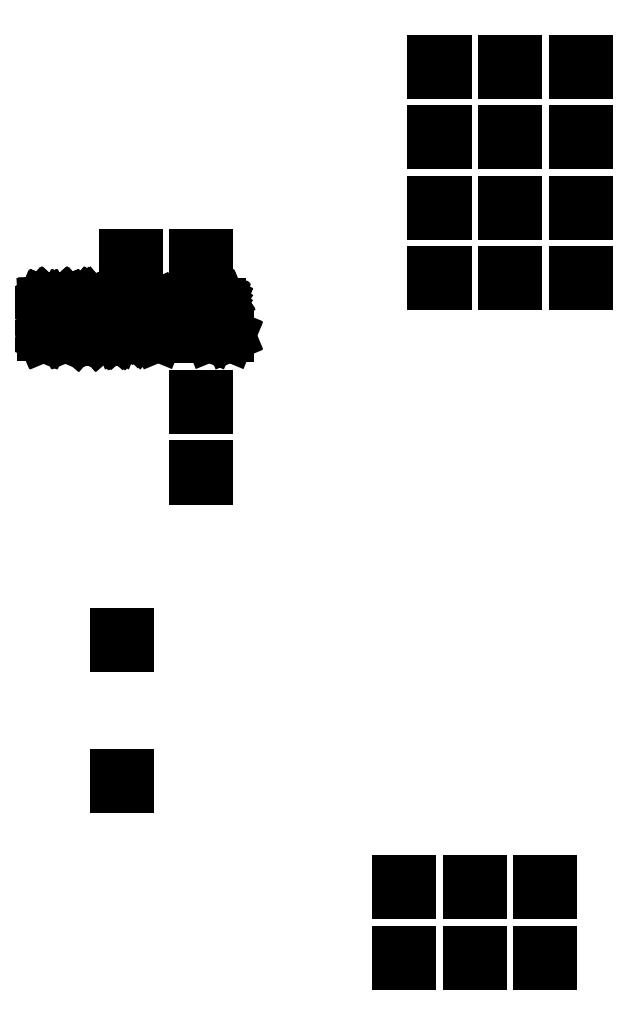
<metadata>
{"format":"dxf","ext":"dxf","renderer":"ezdxf+matplotlib","layout":"modelspace","background":"white","min_lineweight":24,"dpi":150}
</metadata>
<code>
0
SECTION
2
ENTITIES
0
LINE
8
BLACK
10
5.994
20
-4.769
11
5.974
21
-4.769
0
LINE
8
BLACK
10
5.974
20
-4.769
11
5.974
21
-4.749
0
LINE
8
BLACK
10
5.974
20
-4.749
11
5.994
21
-4.749
0
LINE
8
BLACK
10
5.994
20
-4.749
11
5.994
21
-4.769
0
LINE
8
BLACK
10
5.794
20
-4.769
11
5.774
21
-4.769
0
LINE
8
BLACK
10
5.774
20
-4.769
11
5.774
21
-4.749
0
LINE
8
BLACK
10
5.774
20
-4.749
11
5.794
21
-4.749
0
LINE
8
BLACK
10
5.794
20
-4.749
11
5.794
21
-4.769
0
LINE
8
BLACK
10
5.894
20
-4.769
11
5.874
21
-4.769
0
LINE
8
BLACK
10
5.874
20
-4.769
11
5.874
21
-4.749
0
LINE
8
BLACK
10
5.874
20
-4.749
11
5.894
21
-4.749
0
LINE
8
BLACK
10
5.894
20
-4.749
11
5.894
21
-4.769
0
LINE
8
BLACK
10
5.994
20
-4.669
11
5.974
21
-4.669
0
LINE
8
BLACK
10
5.974
20
-4.669
11
5.974
21
-4.649
0
LINE
8
BLACK
10
5.974
20
-4.649
11
5.994
21
-4.649
0
LINE
8
BLACK
10
5.994
20
-4.649
11
5.994
21
-4.669
0
LINE
8
BLACK
10
5.794
20
-4.669
11
5.774
21
-4.669
0
LINE
8
BLACK
10
5.774
20
-4.669
11
5.774
21
-4.649
0
LINE
8
BLACK
10
5.774
20
-4.649
11
5.794
21
-4.649
0
LINE
8
BLACK
10
5.794
20
-4.649
11
5.794
21
-4.669
0
LINE
8
BLACK
10
5.894
20
-4.669
11
5.874
21
-4.669
0
LINE
8
BLACK
10
5.874
20
-4.669
11
5.874
21
-4.649
0
LINE
8
BLACK
10
5.874
20
-4.649
11
5.894
21
-4.649
0
LINE
8
BLACK
10
5.894
20
-4.649
11
5.894
21
-4.669
0
LINE
8
BLACK
10
5.394
20
-4.519
11
5.374
21
-4.519
0
LINE
8
BLACK
10
5.374
20
-4.519
11
5.374
21
-4.499
0
LINE
8
BLACK
10
5.374
20
-4.499
11
5.394
21
-4.499
0
LINE
8
BLACK
10
5.394
20
-4.499
11
5.394
21
-4.519
0
LINE
8
BLACK
10
5.394
20
-4.319
11
5.374
21
-4.319
0
LINE
8
BLACK
10
5.374
20
-4.319
11
5.374
21
-4.299
0
LINE
8
BLACK
10
5.374
20
-4.299
11
5.394
21
-4.299
0
LINE
8
BLACK
10
5.394
20
-4.299
11
5.394
21
-4.319
0
LINE
8
BLACK
10
5.506
20
-4.082
11
5.487
21
-4.082
0
LINE
8
BLACK
10
5.487
20
-4.082
11
5.487
21
-4.061
0
LINE
8
BLACK
10
5.487
20
-4.061
11
5.506
21
-4.061
0
LINE
8
BLACK
10
5.506
20
-4.061
11
5.506
21
-4.082
0
LINE
8
BLACK
10
5.506
20
-3.982
11
5.487
21
-3.982
0
LINE
8
BLACK
10
5.487
20
-3.982
11
5.487
21
-3.962
0
LINE
8
BLACK
10
5.487
20
-3.962
11
5.506
21
-3.962
0
LINE
8
BLACK
10
5.506
20
-3.962
11
5.506
21
-3.982
0
LINE
8
BLACK
10
5.379
20
-3.829
11
5.38
21
-3.829
0
LINE
8
BLACK
10
5.38
20
-3.829
11
5.384
21
-3.832
0
LINE
8
BLACK
10
5.384
20
-3.832
11
5.384
21
-3.832
0
LINE
8
BLACK
10
5.384
20
-3.832
11
5.385
21
-3.832
0
LINE
8
BLACK
10
5.385
20
-3.832
11
5.387
21
-3.834
0
LINE
8
BLACK
10
5.387
20
-3.834
11
5.387
21
-3.835
0
LINE
8
BLACK
10
5.387
20
-3.835
11
5.387
21
-3.835
0
LINE
8
BLACK
10
5.387
20
-3.835
11
5.389
21
-3.839
0
LINE
8
BLACK
10
5.389
20
-3.839
11
5.389
21
-3.839
0
LINE
8
BLACK
10
5.389
20
-3.839
11
5.39
21
-3.839
0
LINE
8
BLACK
10
5.39
20
-3.839
11
5.392
21
-3.848
0
LINE
8
BLACK
10
5.392
20
-3.848
11
5.392
21
-3.849
0
LINE
8
BLACK
10
5.392
20
-3.849
11
5.392
21
-3.849
0
LINE
8
BLACK
10
5.392
20
-3.849
11
5.392
21
-3.86
0
LINE
8
BLACK
10
5.392
20
-3.86
11
5.392
21
-3.86
0
LINE
8
BLACK
10
5.392
20
-3.86
11
5.392
21
-3.86
0
LINE
8
BLACK
10
5.392
20
-3.86
11
5.391
21
-3.861
0
LINE
8
BLACK
10
5.391
20
-3.861
11
5.407
21
-3.861
0
LINE
8
BLACK
10
5.407
20
-3.861
11
5.407
21
-3.874
0
LINE
8
BLACK
10
5.407
20
-3.874
11
5.43
21
-3.85
0
LINE
8
BLACK
10
5.43
20
-3.85
11
5.432
21
-3.844
0
LINE
8
BLACK
10
5.432
20
-3.844
11
5.432
21
-3.84
0
LINE
8
BLACK
10
5.432
20
-3.84
11
5.431
21
-3.837
0
LINE
8
BLACK
10
5.431
20
-3.837
11
5.429
21
-3.835
0
LINE
8
BLACK
10
5.429
20
-3.835
11
5.425
21
-3.833
0
LINE
8
BLACK
10
5.425
20
-3.833
11
5.415
21
-3.833
0
LINE
8
BLACK
10
5.415
20
-3.833
11
5.411
21
-3.835
0
LINE
8
BLACK
10
5.411
20
-3.835
11
5.409
21
-3.837
0
LINE
8
BLACK
10
5.409
20
-3.837
11
5.408
21
-3.837
0
LINE
8
BLACK
10
5.408
20
-3.837
11
5.406
21
-3.837
0
LINE
8
BLACK
10
5.406
20
-3.837
11
5.406
21
-3.836
0
LINE
8
BLACK
10
5.406
20
-3.836
11
5.406
21
-3.834
0
LINE
8
BLACK
10
5.406
20
-3.834
11
5.409
21
-3.832
0
LINE
8
BLACK
10
5.409
20
-3.832
11
5.409
21
-3.832
0
LINE
8
BLACK
10
5.409
20
-3.832
11
5.409
21
-3.832
0
LINE
8
BLACK
10
5.409
20
-3.832
11
5.414
21
-3.829
0
LINE
8
BLACK
10
5.414
20
-3.829
11
5.414
21
-3.829
0
LINE
8
BLACK
10
5.414
20
-3.829
11
5.414
21
-3.829
0
LINE
8
BLACK
10
5.414
20
-3.829
11
5.425
21
-3.829
0
LINE
8
BLACK
10
5.425
20
-3.829
11
5.426
21
-3.829
0
LINE
8
BLACK
10
5.426
20
-3.829
11
5.426
21
-3.829
0
LINE
8
BLACK
10
5.426
20
-3.829
11
5.431
21
-3.832
0
LINE
8
BLACK
10
5.431
20
-3.832
11
5.431
21
-3.832
0
LINE
8
BLACK
10
5.431
20
-3.832
11
5.431
21
-3.832
0
LINE
8
BLACK
10
5.431
20
-3.832
11
5.433
21
-3.834
0
LINE
8
BLACK
10
5.433
20
-3.834
11
5.433
21
-3.835
0
LINE
8
BLACK
10
5.433
20
-3.835
11
5.434
21
-3.835
0
LINE
8
BLACK
10
5.434
20
-3.835
11
5.436
21
-3.839
0
LINE
8
BLACK
10
5.436
20
-3.839
11
5.436
21
-3.84
0
LINE
8
BLACK
10
5.436
20
-3.84
11
5.436
21
-3.84
0
LINE
8
BLACK
10
5.436
20
-3.84
11
5.436
21
-3.844
0
LINE
8
BLACK
10
5.436
20
-3.844
11
5.436
21
-3.845
0
LINE
8
BLACK
10
5.436
20
-3.845
11
5.436
21
-3.845
0
LINE
8
BLACK
10
5.436
20
-3.845
11
5.434
21
-3.852
0
LINE
8
BLACK
10
5.434
20
-3.852
11
5.433
21
-3.852
0
LINE
8
BLACK
10
5.433
20
-3.852
11
5.433
21
-3.852
0
LINE
8
BLACK
10
5.433
20
-3.852
11
5.41
21
-3.876
0
LINE
8
BLACK
10
5.41
20
-3.876
11
5.434
21
-3.876
0
LINE
8
BLACK
10
5.434
20
-3.876
11
5.436
21
-3.876
0
LINE
8
BLACK
10
5.436
20
-3.876
11
5.436
21
-3.877
0
LINE
8
BLACK
10
5.436
20
-3.877
11
5.436
21
-3.879
0
LINE
8
BLACK
10
5.436
20
-3.879
11
5.434
21
-3.879
0
LINE
8
BLACK
10
5.434
20
-3.879
11
5.407
21
-3.879
0
LINE
8
BLACK
10
5.407
20
-3.879
11
5.407
21
-3.881
0
LINE
8
BLACK
10
5.407
20
-3.881
11
5.386
21
-3.881
0
LINE
8
BLACK
10
5.386
20
-3.881
11
5.386
21
-3.875
0
LINE
8
BLACK
10
5.386
20
-3.875
11
5.385
21
-3.877
0
LINE
8
BLACK
10
5.385
20
-3.877
11
5.384
21
-3.877
0
LINE
8
BLACK
10
5.384
20
-3.877
11
5.384
21
-3.877
0
LINE
8
BLACK
10
5.384
20
-3.877
11
5.38
21
-3.879
0
LINE
8
BLACK
10
5.38
20
-3.879
11
5.379
21
-3.879
0
LINE
8
BLACK
10
5.379
20
-3.879
11
5.379
21
-3.879
0
LINE
8
BLACK
10
5.379
20
-3.879
11
5.375
21
-3.879
0
LINE
8
BLACK
10
5.375
20
-3.879
11
5.374
21
-3.879
0
LINE
8
BLACK
10
5.374
20
-3.879
11
5.374
21
-3.879
0
LINE
8
BLACK
10
5.374
20
-3.879
11
5.369
21
-3.877
0
LINE
8
BLACK
10
5.369
20
-3.877
11
5.369
21
-3.877
0
LINE
8
BLACK
10
5.369
20
-3.877
11
5.369
21
-3.877
0
LINE
8
BLACK
10
5.369
20
-3.877
11
5.367
21
-3.874
0
LINE
8
BLACK
10
5.367
20
-3.874
11
5.367
21
-3.874
0
LINE
8
BLACK
10
5.367
20
-3.874
11
5.366
21
-3.874
0
LINE
8
BLACK
10
5.366
20
-3.874
11
5.364
21
-3.869
0
LINE
8
BLACK
10
5.364
20
-3.869
11
5.364
21
-3.869
0
LINE
8
BLACK
10
5.364
20
-3.869
11
5.364
21
-3.869
0
LINE
8
BLACK
10
5.364
20
-3.869
11
5.362
21
-3.86
0
LINE
8
BLACK
10
5.362
20
-3.86
11
5.362
21
-3.86
0
LINE
8
BLACK
10
5.362
20
-3.86
11
5.362
21
-3.86
0
LINE
8
BLACK
10
5.362
20
-3.86
11
5.362
21
-3.849
0
LINE
8
BLACK
10
5.362
20
-3.849
11
5.362
21
-3.849
0
LINE
8
BLACK
10
5.362
20
-3.849
11
5.362
21
-3.848
0
LINE
8
BLACK
10
5.362
20
-3.848
11
5.364
21
-3.839
0
LINE
8
BLACK
10
5.364
20
-3.839
11
5.364
21
-3.839
0
LINE
8
BLACK
10
5.364
20
-3.839
11
5.364
21
-3.839
0
LINE
8
BLACK
10
5.364
20
-3.839
11
5.366
21
-3.835
0
LINE
8
BLACK
10
5.366
20
-3.835
11
5.367
21
-3.835
0
LINE
8
BLACK
10
5.367
20
-3.835
11
5.367
21
-3.834
0
LINE
8
BLACK
10
5.367
20
-3.834
11
5.369
21
-3.832
0
LINE
8
BLACK
10
5.369
20
-3.832
11
5.369
21
-3.832
0
LINE
8
BLACK
10
5.369
20
-3.832
11
5.369
21
-3.832
0
LINE
8
BLACK
10
5.369
20
-3.832
11
5.374
21
-3.829
0
LINE
8
BLACK
10
5.374
20
-3.829
11
5.374
21
-3.829
0
LINE
8
BLACK
10
5.374
20
-3.829
11
5.375
21
-3.829
0
LINE
8
BLACK
10
5.375
20
-3.829
11
5.379
21
-3.829
0
LINE
8
BLACK
10
5.379
20
-3.829
11
5.379
21
-3.829
0
LINE
8
BLACK
10
5.375
20
-3.833
11
5.371
21
-3.835
0
LINE
8
BLACK
10
5.371
20
-3.835
11
5.369
21
-3.837
0
LINE
8
BLACK
10
5.369
20
-3.837
11
5.367
21
-3.841
0
LINE
8
BLACK
10
5.367
20
-3.841
11
5.365
21
-3.849
0
LINE
8
BLACK
10
5.365
20
-3.849
11
5.365
21
-3.86
0
LINE
8
BLACK
10
5.365
20
-3.86
11
5.367
21
-3.868
0
LINE
8
BLACK
10
5.367
20
-3.868
11
5.369
21
-3.872
0
LINE
8
BLACK
10
5.369
20
-3.872
11
5.371
21
-3.874
0
LINE
8
BLACK
10
5.371
20
-3.874
11
5.375
21
-3.876
0
LINE
8
BLACK
10
5.375
20
-3.876
11
5.379
21
-3.876
0
LINE
8
BLACK
10
5.379
20
-3.876
11
5.382
21
-3.874
0
LINE
8
BLACK
10
5.382
20
-3.874
11
5.384
21
-3.872
0
LINE
8
BLACK
10
5.384
20
-3.872
11
5.386
21
-3.868
0
LINE
8
BLACK
10
5.386
20
-3.868
11
5.386
21
-3.867
0
LINE
8
BLACK
10
5.386
20
-3.867
11
5.386
21
-3.861
0
LINE
8
BLACK
10
5.386
20
-3.861
11
5.388
21
-3.861
0
LINE
8
BLACK
10
5.388
20
-3.861
11
5.388
21
-3.86
0
LINE
8
BLACK
10
5.388
20
-3.86
11
5.388
21
-3.849
0
LINE
8
BLACK
10
5.388
20
-3.849
11
5.386
21
-3.841
0
LINE
8
BLACK
10
5.386
20
-3.841
11
5.384
21
-3.837
0
LINE
8
BLACK
10
5.384
20
-3.837
11
5.382
21
-3.835
0
LINE
8
BLACK
10
5.382
20
-3.835
11
5.379
21
-3.833
0
LINE
8
BLACK
10
5.379
20
-3.833
11
5.375
21
-3.833
0
LINE
8
BLACK
10
5.491
20
-3.859
11
5.491
21
-3.86
0
LINE
8
BLACK
10
5.491
20
-3.86
11
5.491
21
-3.861
0
LINE
8
BLACK
10
5.491
20
-3.861
11
5.49
21
-3.861
0
LINE
8
BLACK
10
5.49
20
-3.861
11
5.506
21
-3.861
0
LINE
8
BLACK
10
5.506
20
-3.861
11
5.506
21
-3.881
0
LINE
8
BLACK
10
5.506
20
-3.881
11
5.487
21
-3.881
0
LINE
8
BLACK
10
5.487
20
-3.881
11
5.487
21
-3.862
0
LINE
8
BLACK
10
5.487
20
-3.862
11
5.454
21
-3.862
0
LINE
8
BLACK
10
5.454
20
-3.862
11
5.453
21
-3.861
0
LINE
8
BLACK
10
5.453
20
-3.861
11
5.452
21
-3.86
0
LINE
8
BLACK
10
5.452
20
-3.86
11
5.453
21
-3.859
0
LINE
8
BLACK
10
5.453
20
-3.859
11
5.454
21
-3.858
0
LINE
8
BLACK
10
5.454
20
-3.858
11
5.489
21
-3.858
0
LINE
8
BLACK
10
5.489
20
-3.858
11
5.491
21
-3.859
0
LINE
8
BLACK
10
5.508
20
-3.879
11
5.508
21
-3.877
0
LINE
8
BLACK
10
5.508
20
-3.877
11
5.508
21
-3.876
0
LINE
8
BLACK
10
5.508
20
-3.876
11
5.509
21
-3.876
0
LINE
8
BLACK
10
5.509
20
-3.876
11
5.521
21
-3.876
0
LINE
8
BLACK
10
5.521
20
-3.876
11
5.521
21
-3.837
0
LINE
8
BLACK
10
5.521
20
-3.837
11
5.52
21
-3.839
0
LINE
8
BLACK
10
5.52
20
-3.839
11
5.52
21
-3.839
0
LINE
8
BLACK
10
5.52
20
-3.839
11
5.519
21
-3.839
0
LINE
8
BLACK
10
5.519
20
-3.839
11
5.515
21
-3.843
0
LINE
8
BLACK
10
5.515
20
-3.843
11
5.515
21
-3.844
0
LINE
8
BLACK
10
5.515
20
-3.844
11
5.515
21
-3.844
0
LINE
8
BLACK
10
5.515
20
-3.844
11
5.51
21
-3.846
0
LINE
8
BLACK
10
5.51
20
-3.846
11
5.509
21
-3.846
0
LINE
8
BLACK
10
5.509
20
-3.846
11
5.508
21
-3.845
0
LINE
8
BLACK
10
5.508
20
-3.845
11
5.508
21
-3.844
0
LINE
8
BLACK
10
5.508
20
-3.844
11
5.509
21
-3.843
0
LINE
8
BLACK
10
5.509
20
-3.843
11
5.513
21
-3.841
0
LINE
8
BLACK
10
5.513
20
-3.841
11
5.517
21
-3.837
0
LINE
8
BLACK
10
5.517
20
-3.837
11
5.521
21
-3.83
0
LINE
8
BLACK
10
5.521
20
-3.83
11
5.521
21
-3.83
0
LINE
8
BLACK
10
5.521
20
-3.83
11
5.521
21
-3.83
0
LINE
8
BLACK
10
5.521
20
-3.83
11
5.522
21
-3.83
0
LINE
8
BLACK
10
5.522
20
-3.83
11
5.522
21
-3.829
0
LINE
8
BLACK
10
5.522
20
-3.829
11
5.522
21
-3.829
0
LINE
8
BLACK
10
5.522
20
-3.829
11
5.523
21
-3.829
0
LINE
8
BLACK
10
5.523
20
-3.829
11
5.523
21
-3.829
0
LINE
8
BLACK
10
5.523
20
-3.829
11
5.524
21
-3.83
0
LINE
8
BLACK
10
5.524
20
-3.83
11
5.524
21
-3.83
0
LINE
8
BLACK
10
5.524
20
-3.83
11
5.524
21
-3.83
0
LINE
8
BLACK
10
5.524
20
-3.83
11
5.524
21
-3.83
0
LINE
8
BLACK
10
5.524
20
-3.83
11
5.524
21
-3.831
0
LINE
8
BLACK
10
5.524
20
-3.831
11
5.524
21
-3.831
0
LINE
8
BLACK
10
5.524
20
-3.831
11
5.524
21
-3.831
0
LINE
8
BLACK
10
5.524
20
-3.831
11
5.524
21
-3.876
0
LINE
8
BLACK
10
5.524
20
-3.876
11
5.536
21
-3.876
0
LINE
8
BLACK
10
5.536
20
-3.876
11
5.537
21
-3.876
0
LINE
8
BLACK
10
5.537
20
-3.876
11
5.538
21
-3.877
0
LINE
8
BLACK
10
5.538
20
-3.877
11
5.537
21
-3.879
0
LINE
8
BLACK
10
5.537
20
-3.879
11
5.536
21
-3.879
0
LINE
8
BLACK
10
5.536
20
-3.879
11
5.509
21
-3.879
0
LINE
8
BLACK
10
5.509
20
-3.879
11
5.508
21
-3.879
0
LINE
8
BLACK
10
5.304
20
-3.829
11
5.305
21
-3.829
0
LINE
8
BLACK
10
5.305
20
-3.829
11
5.305
21
-3.83
0
LINE
8
BLACK
10
5.305
20
-3.83
11
5.305
21
-3.83
0
LINE
8
BLACK
10
5.305
20
-3.83
11
5.305
21
-3.83
0
LINE
8
BLACK
10
5.305
20
-3.83
11
5.306
21
-3.83
0
LINE
8
BLACK
10
5.306
20
-3.83
11
5.306
21
-3.831
0
LINE
8
BLACK
10
5.306
20
-3.831
11
5.306
21
-3.831
0
LINE
8
BLACK
10
5.306
20
-3.831
11
5.306
21
-3.877
0
LINE
8
BLACK
10
5.306
20
-3.877
11
5.305
21
-3.879
0
LINE
8
BLACK
10
5.305
20
-3.879
11
5.304
21
-3.879
0
LINE
8
BLACK
10
5.304
20
-3.879
11
5.303
21
-3.879
0
LINE
8
BLACK
10
5.303
20
-3.879
11
5.302
21
-3.877
0
LINE
8
BLACK
10
5.302
20
-3.877
11
5.302
21
-3.839
0
LINE
8
BLACK
10
5.302
20
-3.839
11
5.29
21
-3.865
0
LINE
8
BLACK
10
5.29
20
-3.865
11
5.29
21
-3.865
0
LINE
8
BLACK
10
5.29
20
-3.865
11
5.289
21
-3.866
0
LINE
8
BLACK
10
5.289
20
-3.866
11
5.289
21
-3.866
0
LINE
8
BLACK
10
5.289
20
-3.866
11
5.289
21
-3.866
0
LINE
8
BLACK
10
5.289
20
-3.866
11
5.288
21
-3.866
0
LINE
8
BLACK
10
5.288
20
-3.866
11
5.288
21
-3.866
0
LINE
8
BLACK
10
5.288
20
-3.866
11
5.288
21
-3.866
0
LINE
8
BLACK
10
5.288
20
-3.866
11
5.288
21
-3.866
0
LINE
8
BLACK
10
5.288
20
-3.866
11
5.287
21
-3.865
0
LINE
8
BLACK
10
5.287
20
-3.865
11
5.287
21
-3.865
0
LINE
8
BLACK
10
5.287
20
-3.865
11
5.275
21
-3.839
0
LINE
8
BLACK
10
5.275
20
-3.839
11
5.275
21
-3.877
0
LINE
8
BLACK
10
5.275
20
-3.877
11
5.274
21
-3.879
0
LINE
8
BLACK
10
5.274
20
-3.879
11
5.273
21
-3.879
0
LINE
8
BLACK
10
5.273
20
-3.879
11
5.272
21
-3.879
0
LINE
8
BLACK
10
5.272
20
-3.879
11
5.271
21
-3.877
0
LINE
8
BLACK
10
5.271
20
-3.877
11
5.271
21
-3.831
0
LINE
8
BLACK
10
5.271
20
-3.831
11
5.271
21
-3.831
0
LINE
8
BLACK
10
5.271
20
-3.831
11
5.271
21
-3.83
0
LINE
8
BLACK
10
5.271
20
-3.83
11
5.271
21
-3.83
0
LINE
8
BLACK
10
5.271
20
-3.83
11
5.272
21
-3.83
0
LINE
8
BLACK
10
5.272
20
-3.83
11
5.272
21
-3.83
0
LINE
8
BLACK
10
5.272
20
-3.83
11
5.272
21
-3.829
0
LINE
8
BLACK
10
5.272
20
-3.829
11
5.273
21
-3.829
0
LINE
8
BLACK
10
5.273
20
-3.829
11
5.273
21
-3.829
0
LINE
8
BLACK
10
5.273
20
-3.829
11
5.273
21
-3.829
0
LINE
8
BLACK
10
5.273
20
-3.829
11
5.274
21
-3.829
0
LINE
8
BLACK
10
5.274
20
-3.829
11
5.274
21
-3.83
0
LINE
8
BLACK
10
5.274
20
-3.83
11
5.274
21
-3.83
0
LINE
8
BLACK
10
5.274
20
-3.83
11
5.274
21
-3.83
0
LINE
8
BLACK
10
5.274
20
-3.83
11
5.275
21
-3.83
0
LINE
8
BLACK
10
5.275
20
-3.83
11
5.288
21
-3.86
0
LINE
8
BLACK
10
5.288
20
-3.86
11
5.302
21
-3.83
0
LINE
8
BLACK
10
5.302
20
-3.83
11
5.302
21
-3.83
0
LINE
8
BLACK
10
5.302
20
-3.83
11
5.303
21
-3.83
0
LINE
8
BLACK
10
5.303
20
-3.83
11
5.303
21
-3.83
0
LINE
8
BLACK
10
5.303
20
-3.83
11
5.303
21
-3.829
0
LINE
8
BLACK
10
5.303
20
-3.829
11
5.304
21
-3.829
0
LINE
8
BLACK
10
5.304
20
-3.829
11
5.304
21
-3.829
0
LINE
8
BLACK
10
5.304
20
-3.829
11
5.304
21
-3.829
0
LINE
8
BLACK
10
5.335
20
-3.829
11
5.336
21
-3.829
0
LINE
8
BLACK
10
5.336
20
-3.829
11
5.336
21
-3.83
0
LINE
8
BLACK
10
5.336
20
-3.83
11
5.336
21
-3.83
0
LINE
8
BLACK
10
5.336
20
-3.83
11
5.336
21
-3.83
0
LINE
8
BLACK
10
5.336
20
-3.83
11
5.337
21
-3.831
0
LINE
8
BLACK
10
5.337
20
-3.831
11
5.352
21
-3.877
0
LINE
8
BLACK
10
5.352
20
-3.877
11
5.352
21
-3.878
0
LINE
8
BLACK
10
5.352
20
-3.878
11
5.351
21
-3.879
0
LINE
8
BLACK
10
5.351
20
-3.879
11
5.349
21
-3.879
0
LINE
8
BLACK
10
5.349
20
-3.879
11
5.349
21
-3.878
0
LINE
8
BLACK
10
5.349
20
-3.878
11
5.345
21
-3.866
0
LINE
8
BLACK
10
5.345
20
-3.866
11
5.325
21
-3.866
0
LINE
8
BLACK
10
5.325
20
-3.866
11
5.321
21
-3.878
0
LINE
8
BLACK
10
5.321
20
-3.878
11
5.32
21
-3.879
0
LINE
8
BLACK
10
5.32
20
-3.879
11
5.319
21
-3.879
0
LINE
8
BLACK
10
5.319
20
-3.879
11
5.318
21
-3.878
0
LINE
8
BLACK
10
5.318
20
-3.878
11
5.318
21
-3.877
0
LINE
8
BLACK
10
5.318
20
-3.877
11
5.333
21
-3.831
0
LINE
8
BLACK
10
5.333
20
-3.831
11
5.333
21
-3.83
0
LINE
8
BLACK
10
5.333
20
-3.83
11
5.333
21
-3.83
0
LINE
8
BLACK
10
5.333
20
-3.83
11
5.334
21
-3.83
0
LINE
8
BLACK
10
5.334
20
-3.83
11
5.334
21
-3.829
0
LINE
8
BLACK
10
5.334
20
-3.829
11
5.334
21
-3.829
0
LINE
8
BLACK
10
5.334
20
-3.829
11
5.334
21
-3.829
0
LINE
8
BLACK
10
5.334
20
-3.829
11
5.335
21
-3.829
0
LINE
8
BLACK
10
5.335
20
-3.829
11
5.335
21
-3.829
0
LINE
8
BLACK
10
5.335
20
-3.829
11
5.335
21
-3.829
0
LINE
8
BLACK
10
5.326
20
-3.862
11
5.343
21
-3.862
0
LINE
8
BLACK
10
5.343
20
-3.862
11
5.335
21
-3.837
0
LINE
8
BLACK
10
5.335
20
-3.837
11
5.326
21
-3.862
0
LINE
8
BLACK
10
5.944
20
-3.807
11
5.924
21
-3.807
0
LINE
8
BLACK
10
5.924
20
-3.807
11
5.924
21
-3.787
0
LINE
8
BLACK
10
5.924
20
-3.787
11
5.944
21
-3.787
0
LINE
8
BLACK
10
5.944
20
-3.787
11
5.944
21
-3.807
0
LINE
8
BLACK
10
5.844
20
-3.807
11
5.824
21
-3.807
0
LINE
8
BLACK
10
5.824
20
-3.807
11
5.824
21
-3.787
0
LINE
8
BLACK
10
5.824
20
-3.787
11
5.844
21
-3.787
0
LINE
8
BLACK
10
5.844
20
-3.787
11
5.844
21
-3.807
0
LINE
8
BLACK
10
6.044
20
-3.807
11
6.024
21
-3.807
0
LINE
8
BLACK
10
6.024
20
-3.807
11
6.024
21
-3.787
0
LINE
8
BLACK
10
6.024
20
-3.787
11
6.044
21
-3.787
0
LINE
8
BLACK
10
6.044
20
-3.787
11
6.044
21
-3.807
0
LINE
8
BLACK
10
5.506
20
-3.781
11
5.487
21
-3.781
0
LINE
8
BLACK
10
5.487
20
-3.781
11
5.487
21
-3.761
0
LINE
8
BLACK
10
5.487
20
-3.761
11
5.506
21
-3.761
0
LINE
8
BLACK
10
5.506
20
-3.761
11
5.506
21
-3.781
0
LINE
8
BLACK
10
5.407
20
-3.781
11
5.386
21
-3.781
0
LINE
8
BLACK
10
5.386
20
-3.781
11
5.386
21
-3.761
0
LINE
8
BLACK
10
5.386
20
-3.761
11
5.407
21
-3.761
0
LINE
8
BLACK
10
5.407
20
-3.761
11
5.407
21
-3.781
0
LINE
8
BLACK
10
6.044
20
-3.707
11
6.024
21
-3.707
0
LINE
8
BLACK
10
6.024
20
-3.707
11
6.024
21
-3.687
0
LINE
8
BLACK
10
6.024
20
-3.687
11
6.044
21
-3.687
0
LINE
8
BLACK
10
6.044
20
-3.687
11
6.044
21
-3.707
0
LINE
8
BLACK
10
5.944
20
-3.707
11
5.924
21
-3.707
0
LINE
8
BLACK
10
5.924
20
-3.707
11
5.924
21
-3.687
0
LINE
8
BLACK
10
5.924
20
-3.687
11
5.944
21
-3.687
0
LINE
8
BLACK
10
5.944
20
-3.687
11
5.944
21
-3.707
0
LINE
8
BLACK
10
5.844
20
-3.707
11
5.824
21
-3.707
0
LINE
8
BLACK
10
5.824
20
-3.707
11
5.824
21
-3.687
0
LINE
8
BLACK
10
5.824
20
-3.687
11
5.844
21
-3.687
0
LINE
8
BLACK
10
5.844
20
-3.687
11
5.844
21
-3.707
0
LINE
8
BLACK
10
5.844
20
-3.607
11
5.824
21
-3.607
0
LINE
8
BLACK
10
5.824
20
-3.607
11
5.824
21
-3.587
0
LINE
8
BLACK
10
5.824
20
-3.587
11
5.844
21
-3.587
0
LINE
8
BLACK
10
5.844
20
-3.587
11
5.844
21
-3.607
0
LINE
8
BLACK
10
5.944
20
-3.607
11
5.924
21
-3.607
0
LINE
8
BLACK
10
5.924
20
-3.607
11
5.924
21
-3.587
0
LINE
8
BLACK
10
5.924
20
-3.587
11
5.944
21
-3.587
0
LINE
8
BLACK
10
5.944
20
-3.587
11
5.944
21
-3.607
0
LINE
8
BLACK
10
6.044
20
-3.607
11
6.024
21
-3.607
0
LINE
8
BLACK
10
6.024
20
-3.607
11
6.024
21
-3.587
0
LINE
8
BLACK
10
6.024
20
-3.587
11
6.044
21
-3.587
0
LINE
8
BLACK
10
6.044
20
-3.587
11
6.044
21
-3.607
0
LINE
8
BLACK
10
5.944
20
-3.506
11
5.924
21
-3.506
0
LINE
8
BLACK
10
5.924
20
-3.506
11
5.924
21
-3.486
0
LINE
8
BLACK
10
5.924
20
-3.486
11
5.944
21
-3.486
0
LINE
8
BLACK
10
5.944
20
-3.486
11
5.944
21
-3.506
0
LINE
8
BLACK
10
6.044
20
-3.506
11
6.024
21
-3.506
0
LINE
8
BLACK
10
6.024
20
-3.506
11
6.024
21
-3.486
0
LINE
8
BLACK
10
6.024
20
-3.486
11
6.044
21
-3.486
0
LINE
8
BLACK
10
6.044
20
-3.486
11
6.044
21
-3.506
0
LINE
8
BLACK
10
5.844
20
-3.506
11
5.824
21
-3.506
0
LINE
8
BLACK
10
5.824
20
-3.506
11
5.824
21
-3.486
0
LINE
8
BLACK
10
5.824
20
-3.486
11
5.844
21
-3.486
0
LINE
8
BLACK
10
5.844
20
-3.486
11
5.844
21
-3.506
0
ENDSEC
0
EOF

</code>
